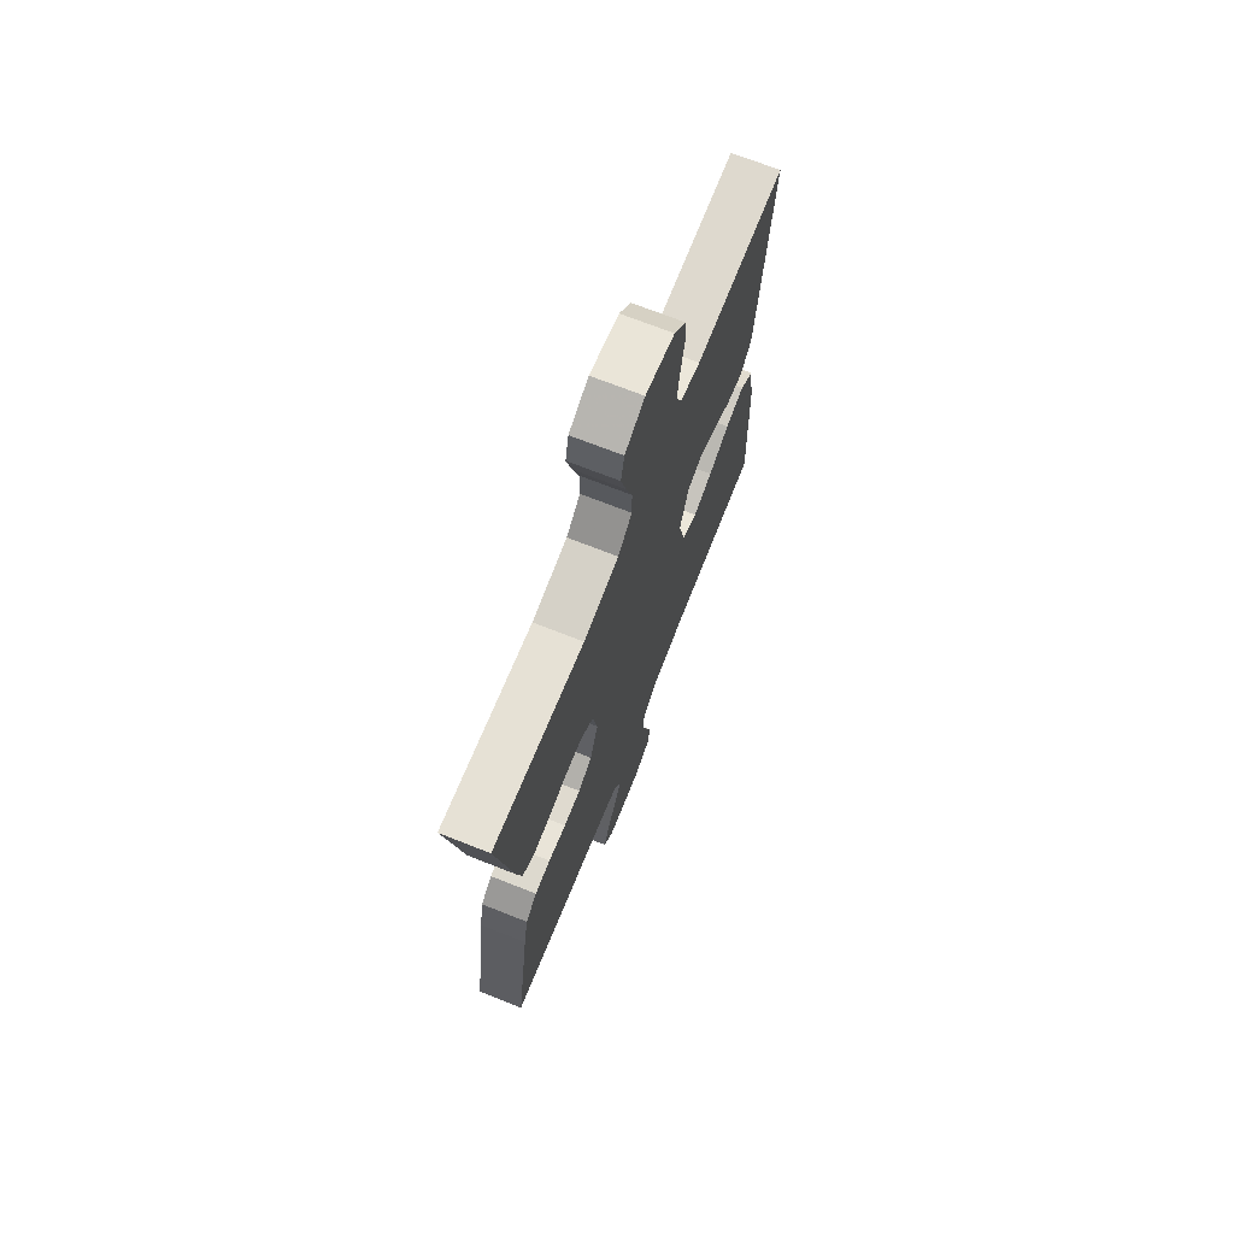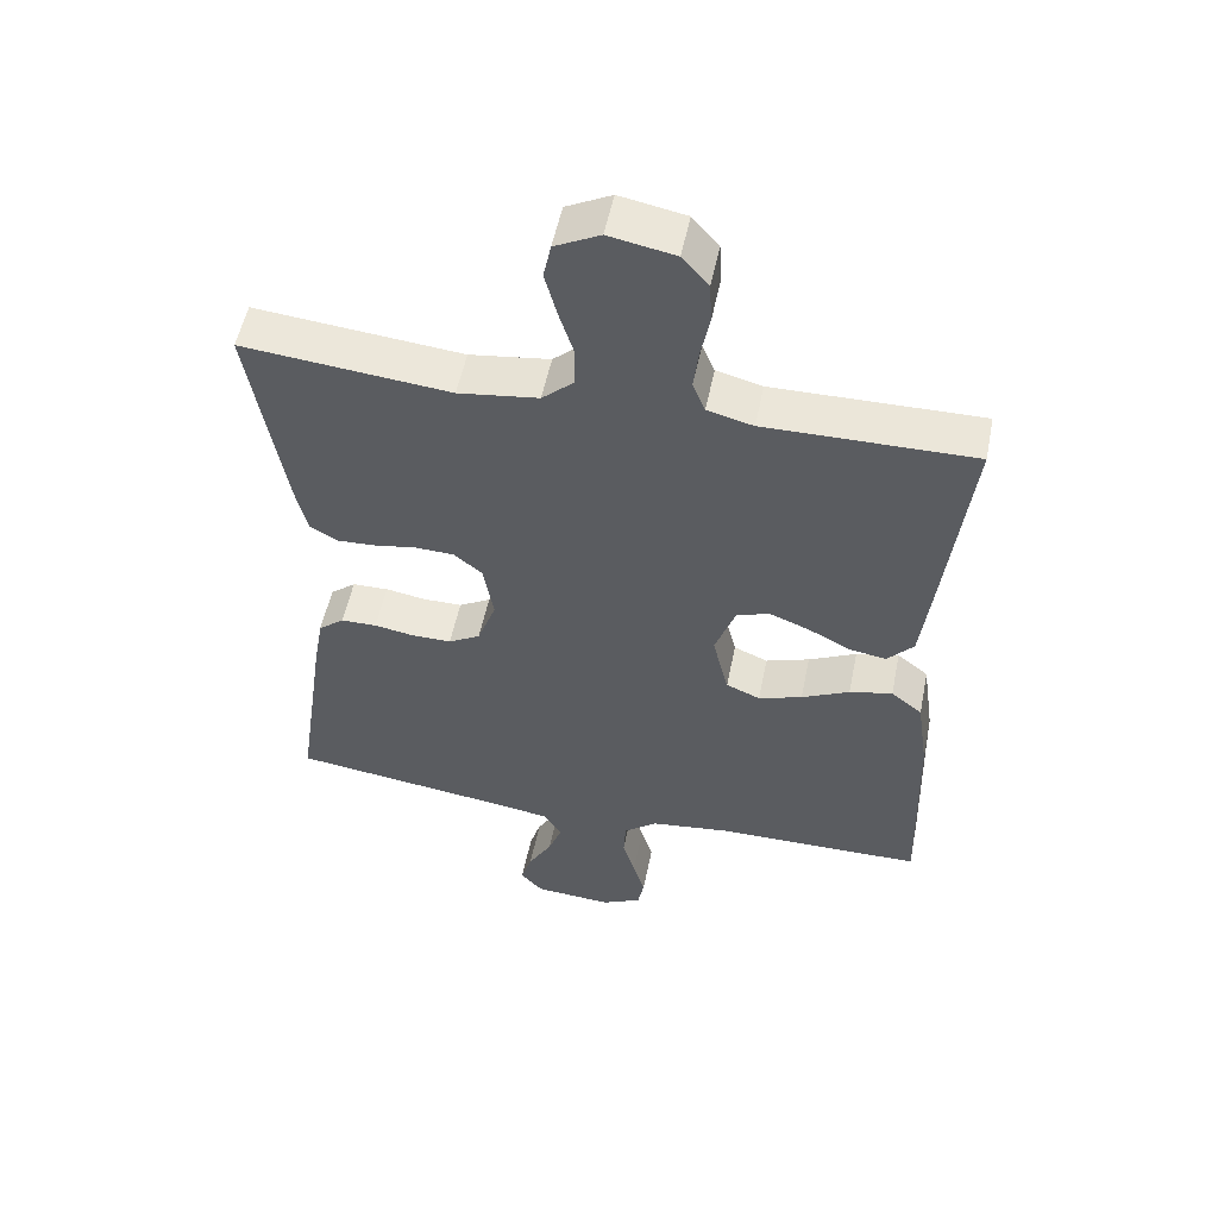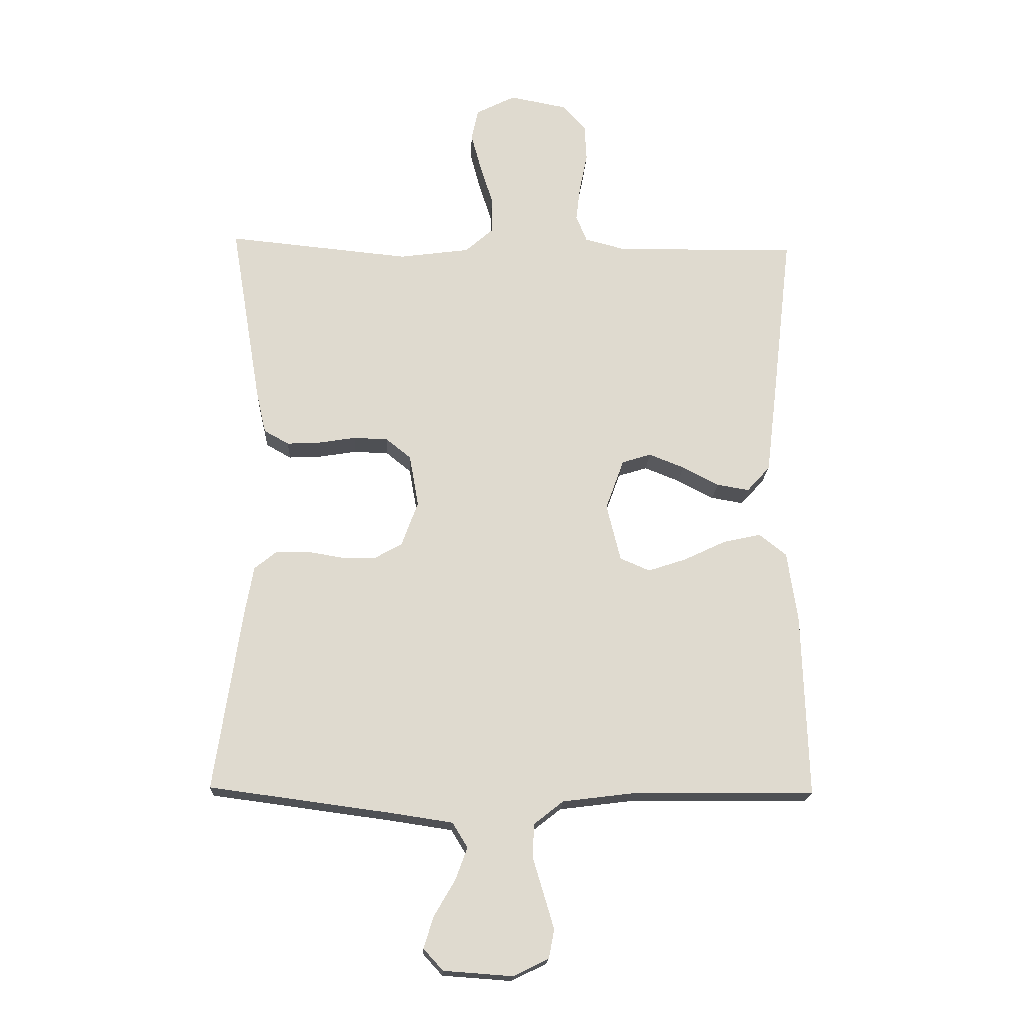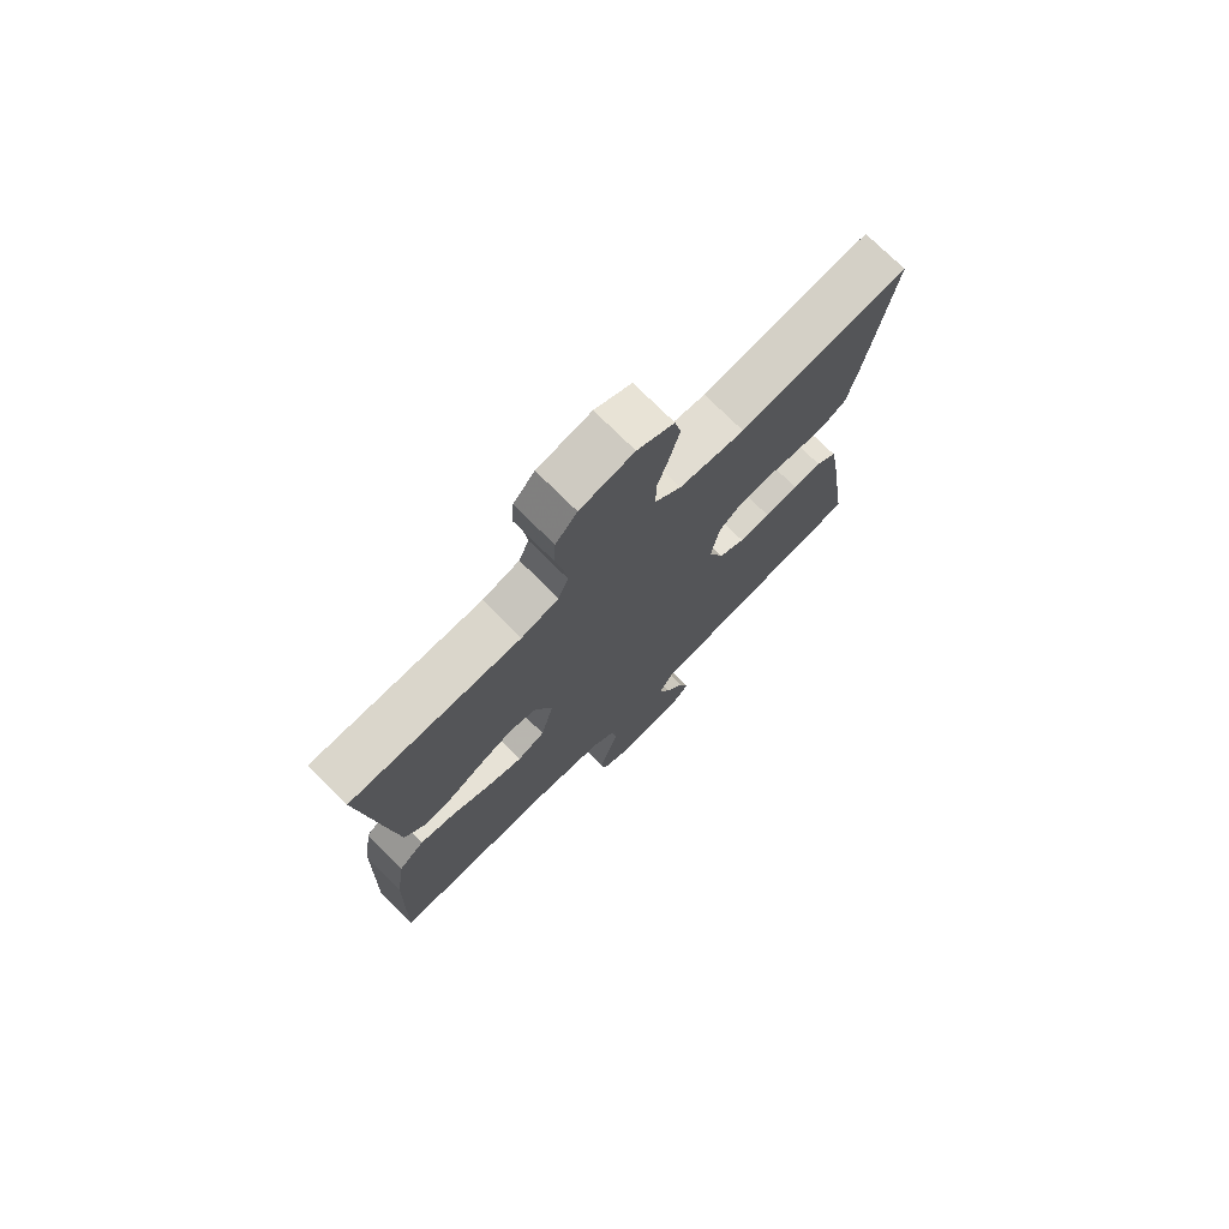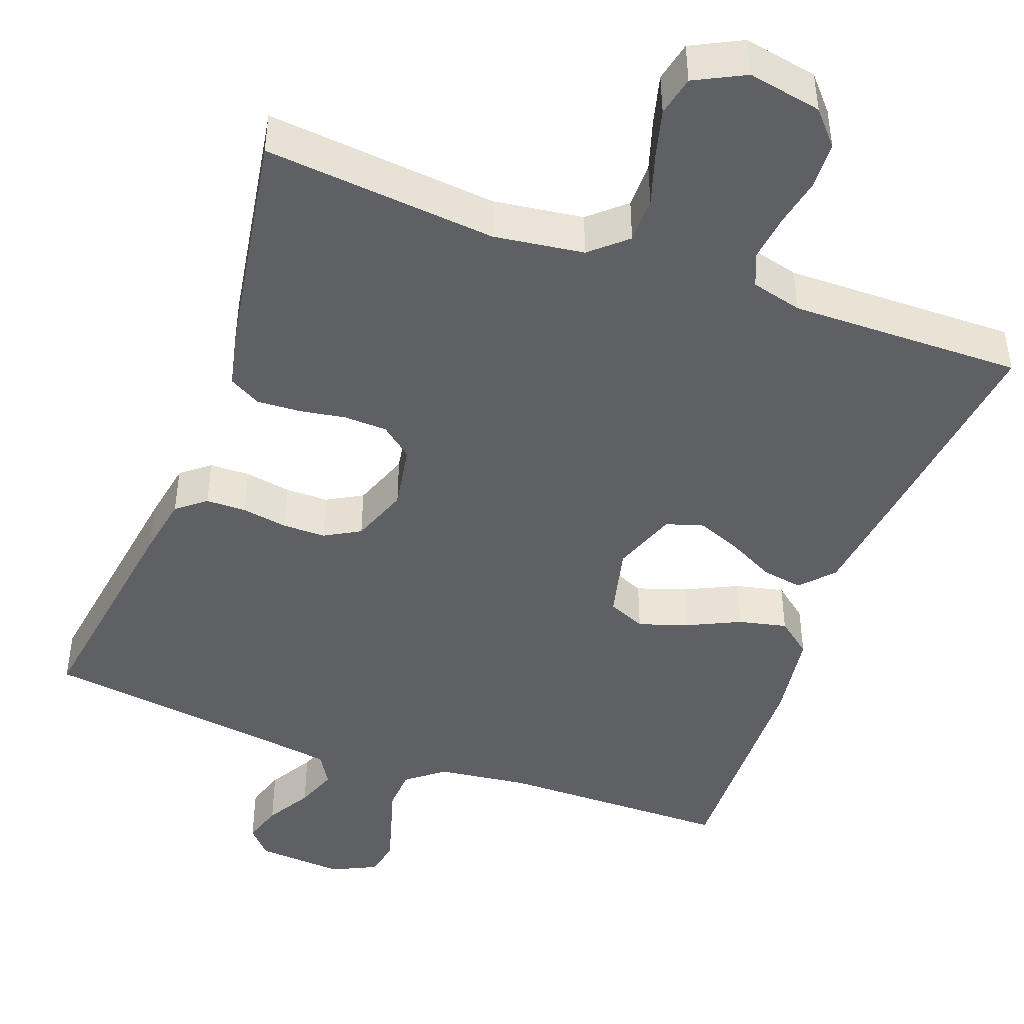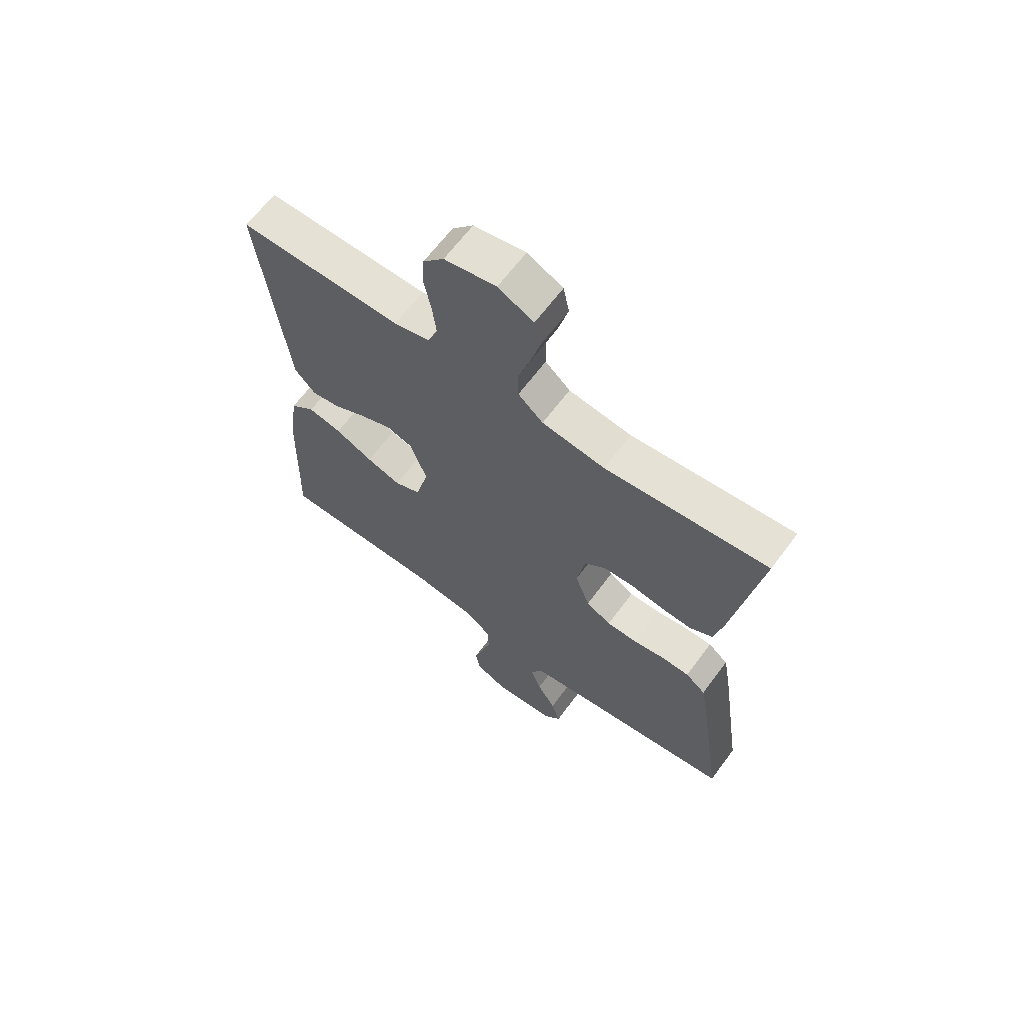
<metadata>
{"format":"obj","ext":"obj","renderer":"f3d","projection":"perspective","resolution":1024,"background":"white","views":[{"elev":70.6,"azim":-68.4,"up":"+Z"},{"elev":53.4,"azim":11.4,"up":"+Z"},{"elev":-18.8,"azim":-2.8,"up":"+Z"},{"elev":74.7,"azim":134.9,"up":"+Z"},{"elev":-45.2,"azim":-20.3,"up":"+Y"},{"elev":64.9,"azim":-143.4,"up":"+Z"}]}
</metadata>
<code>
v -0.5 0.07 -0.5
v -0.456 0.07 -0.2
v -0.442 0.07 -0.121
v -0.405 0.07 -0.091
v -0.353 0.07 -0.09
v -0.294 0.07 -0.1
v -0.238 0.07 -0.1
v -0.192 0.07 -0.074
v -0.165 0.07 0
v -0.18 0.07 0.085
v -0.221 0.07 0.118
v -0.277 0.07 0.12
v -0.338 0.07 0.11
v -0.393 0.07 0.107
v -0.434 0.07 0.13
v -0.45 0.07 0.2
v -0.5 0.07 0.5
v -0.2 0.07 0.471
v -0.084 0.07 0.487
v -0.038 0.07 0.528
v -0.038 0.07 0.587
v -0.059 0.07 0.653
v -0.076 0.07 0.717
v -0.065 0.07 0.769
v 0 0.07 0.802
v 0.095 0.07 0.784
v 0.133 0.07 0.741
v 0.136 0.07 0.681
v 0.123 0.07 0.616
v 0.116 0.07 0.557
v 0.134 0.07 0.513
v 0.2 0.07 0.496
v 0.5 0.07 0.5
v 0.465 0.07 0.2
v 0.45 0.07 0.077
v 0.412 0.07 0.035
v 0.359 0.07 0.044
v 0.299 0.07 0.075
v 0.241 0.07 0.098
v 0.193 0.07 0.083
v 0.163 0.07 0
v 0.186 0.07 -0.094
v 0.235 0.07 -0.115
v 0.298 0.07 -0.094
v 0.367 0.07 -0.061
v 0.429 0.07 -0.047
v 0.474 0.07 -0.083
v 0.491 0.07 -0.2
v 0.5 0.07 -0.5
v 0.2 0.07 -0.503
v 0.083 0.07 -0.518
v 0.035 0.07 -0.556
v 0.032 0.07 -0.61
v 0.05 0.07 -0.67
v 0.067 0.07 -0.728
v 0.058 0.07 -0.775
v 0 0.07 -0.803
v -0.113 0.07 -0.795
v -0.145 0.07 -0.76
v -0.129 0.07 -0.708
v -0.095 0.07 -0.65
v -0.075 0.07 -0.596
v -0.1 0.07 -0.555
v -0.2 0.07 -0.54
v -0.5 0 -0.5
v -0.456 0 -0.2
v -0.442 0 -0.121
v -0.405 0 -0.091
v -0.353 0 -0.09
v -0.294 0 -0.1
v -0.238 0 -0.1
v -0.192 0 -0.074
v -0.165 0 0
v -0.18 0 0.085
v -0.221 0 0.118
v -0.277 0 0.12
v -0.338 0 0.11
v -0.393 0 0.107
v -0.434 0 0.13
v -0.45 0 0.2
v -0.5 0 0.5
v -0.2 0 0.471
v -0.084 0 0.487
v -0.038 0 0.528
v -0.038 0 0.587
v -0.059 0 0.653
v -0.076 0 0.717
v -0.065 0 0.769
v 0 0 0.802
v 0.095 0 0.784
v 0.133 0 0.741
v 0.136 0 0.681
v 0.123 0 0.616
v 0.116 0 0.557
v 0.134 0 0.513
v 0.2 0 0.496
v 0.5 0 0.5
v 0.465 0 0.2
v 0.45 0 0.077
v 0.412 0 0.035
v 0.359 0 0.044
v 0.299 0 0.075
v 0.241 0 0.098
v 0.193 0 0.083
v 0.163 0 0
v 0.186 0 -0.094
v 0.235 0 -0.115
v 0.298 0 -0.094
v 0.367 0 -0.061
v 0.429 0 -0.047
v 0.474 0 -0.083
v 0.491 0 -0.2
v 0.5 0 -0.5
v 0.2 0 -0.503
v 0.083 0 -0.518
v 0.035 0 -0.556
v 0.032 0 -0.61
v 0.05 0 -0.67
v 0.067 0 -0.728
v 0.058 0 -0.775
v 0 0 -0.803
v -0.113 0 -0.795
v -0.145 0 -0.76
v -0.129 0 -0.708
v -0.095 0 -0.65
v -0.075 0 -0.596
v -0.1 0 -0.555
v -0.2 0 -0.54
f 59 60 61
f 58 59 61
f 57 58 61
f 56 57 61
f 55 56 61
f 54 55 61
f 53 54 61
f 52 53 61 62
f 51 52 62 63
f 48 49 50
f 47 48 50
f 46 47 50
f 45 46 50
f 44 45 50
f 43 44 50 51
f 51 63 64
f 43 51 64
f 42 43 64
f 36 37 38
f 35 36 38
f 34 35 38
f 33 34 38
f 32 33 38
f 31 32 38 39
f 30 31 39 40
f 27 28 29
f 26 27 29
f 25 26 29
f 24 25 29
f 23 24 29
f 22 23 29
f 21 22 29
f 20 21 29 30
f 30 40 41
f 20 30 41
f 19 20 41
f 16 17 18
f 15 16 18
f 14 15 18
f 13 14 18
f 12 13 18
f 11 12 18 19
f 4 5 6
f 3 4 6
f 2 3 6
f 1 2 6
f 64 1 6
f 64 6 7
f 42 64 7 8
f 19 41 42
f 11 19 42
f 10 11 42
f 9 10 42
f 8 9 42
f 125 124 123
f 125 123 122
f 125 122 121
f 125 121 120
f 125 120 119
f 125 119 118
f 125 118 117
f 126 125 117 116
f 127 126 116 115
f 114 113 112
f 114 112 111
f 114 111 110
f 114 110 109
f 114 109 108
f 115 114 108 107
f 128 127 115
f 128 115 107
f 128 107 106
f 102 101 100
f 102 100 99
f 102 99 98
f 102 98 97
f 102 97 96
f 103 102 96 95
f 104 103 95 94
f 93 92 91
f 93 91 90
f 93 90 89
f 93 89 88
f 93 88 87
f 93 87 86
f 93 86 85
f 94 93 85 84
f 105 104 94
f 105 94 84
f 105 84 83
f 82 81 80
f 82 80 79
f 82 79 78
f 82 78 77
f 82 77 76
f 83 82 76 75
f 70 69 68
f 70 68 67
f 70 67 66
f 70 66 65
f 70 65 128
f 71 70 128
f 72 71 128 106
f 106 105 83
f 106 83 75
f 106 75 74
f 106 74 73
f 106 73 72
f 1 65 66 2
f 2 66 67 3
f 3 67 68 4
f 4 68 69 5
f 5 69 70 6
f 6 70 71 7
f 7 71 72 8
f 8 72 73 9
f 9 73 74 10
f 10 74 75 11
f 11 75 76 12
f 12 76 77 13
f 13 77 78 14
f 14 78 79 15
f 15 79 80 16
f 16 80 81 17
f 17 81 82 18
f 18 82 83 19
f 19 83 84 20
f 20 84 85 21
f 21 85 86 22
f 22 86 87 23
f 23 87 88 24
f 24 88 89 25
f 25 89 90 26
f 26 90 91 27
f 27 91 92 28
f 28 92 93 29
f 29 93 94 30
f 30 94 95 31
f 31 95 96 32
f 32 96 97 33
f 33 97 98 34
f 34 98 99 35
f 35 99 100 36
f 36 100 101 37
f 37 101 102 38
f 38 102 103 39
f 39 103 104 40
f 40 104 105 41
f 41 105 106 42
f 42 106 107 43
f 43 107 108 44
f 44 108 109 45
f 45 109 110 46
f 46 110 111 47
f 47 111 112 48
f 48 112 113 49
f 49 113 114 50
f 50 114 115 51
f 51 115 116 52
f 52 116 117 53
f 53 117 118 54
f 54 118 119 55
f 55 119 120 56
f 56 120 121 57
f 57 121 122 58
f 58 122 123 59
f 59 123 124 60
f 60 124 125 61
f 61 125 126 62
f 62 126 127 63
f 63 127 128 64
f 64 128 65 1

</code>
